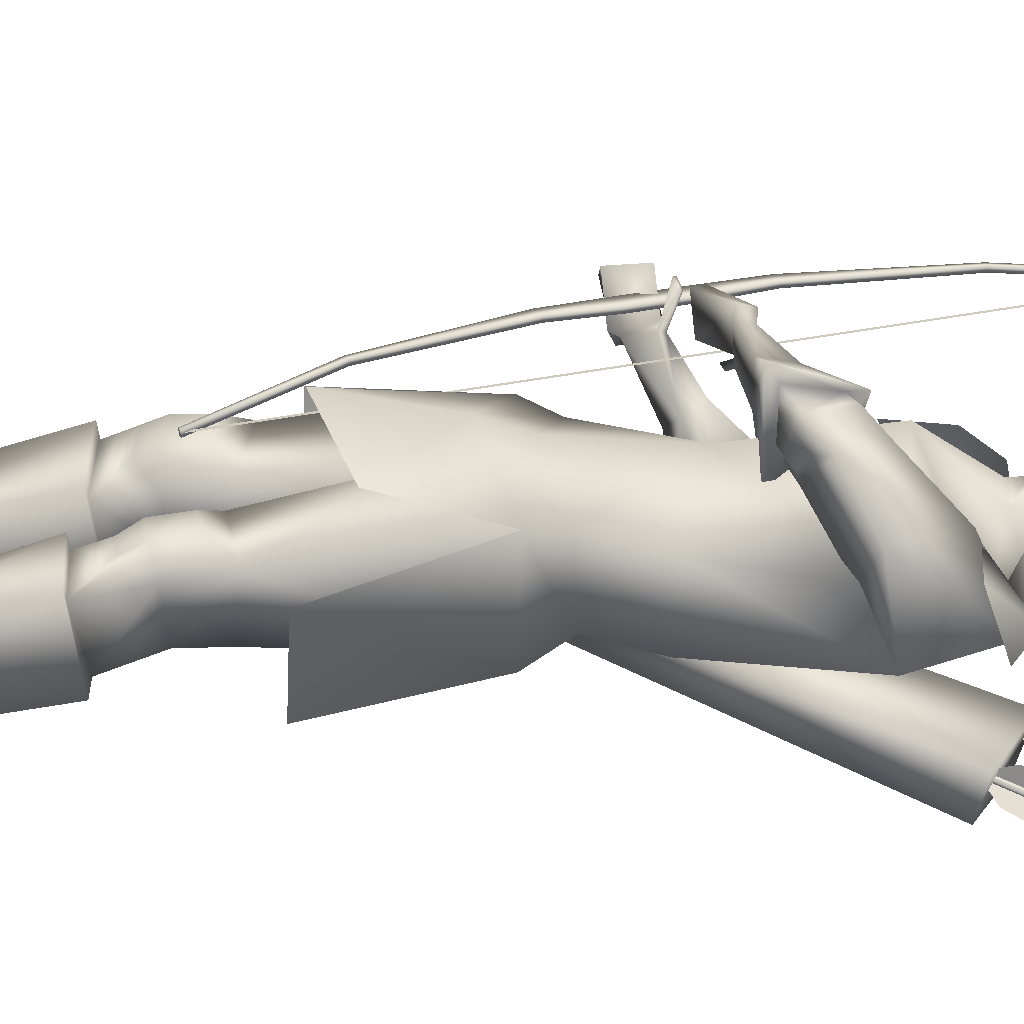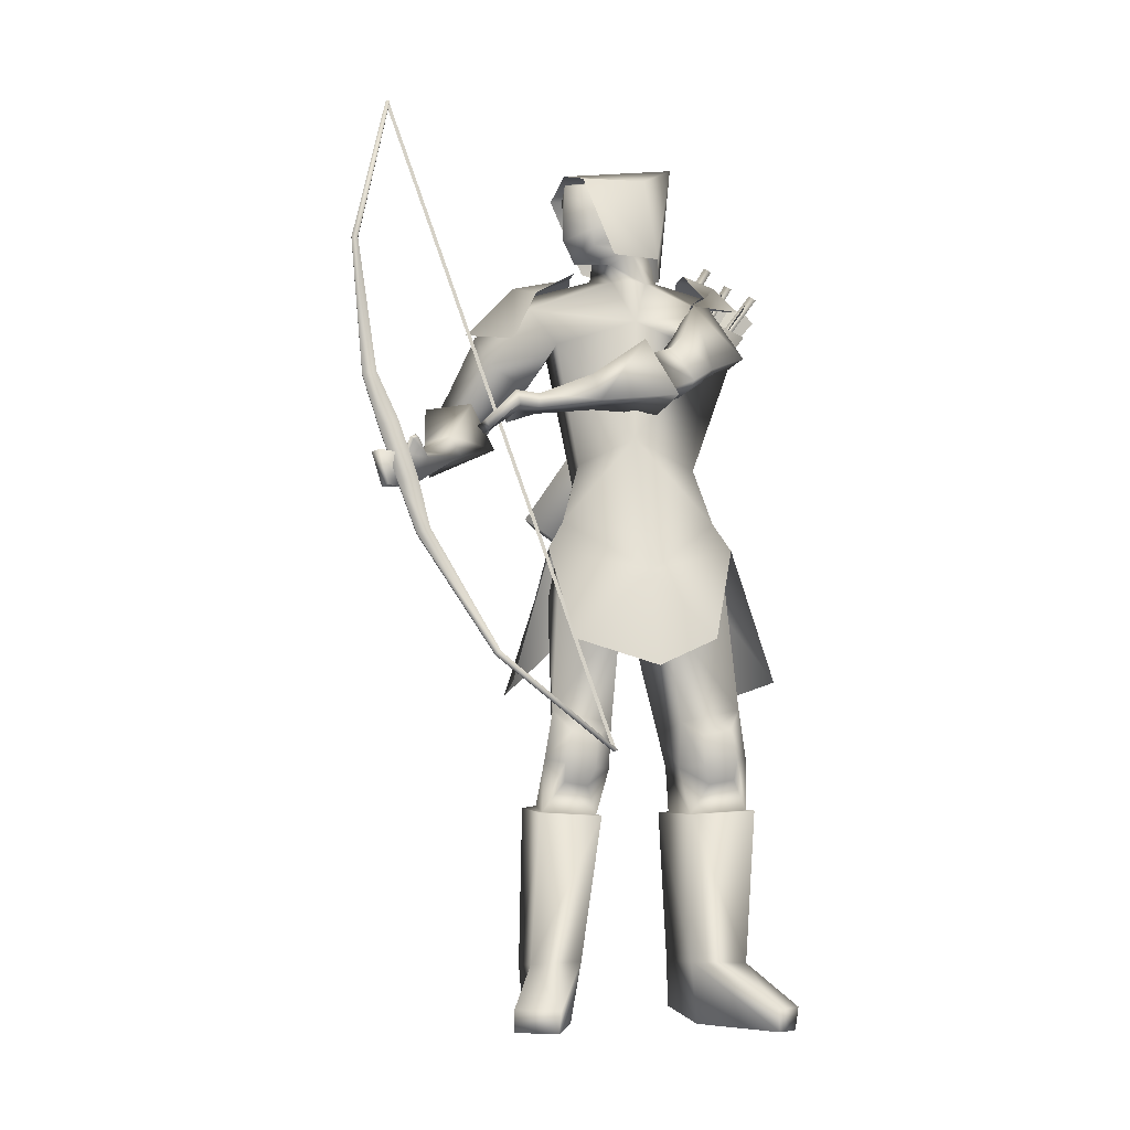
<metadata>
{"format":"obj","ext":"obj","renderer":"f3d","projection":"perspective","resolution":1024,"background":"white","views":[{"elev":-66.8,"azim":91.5,"up":"+Z"},{"elev":-9.9,"azim":84.3,"up":"+Y"}]}
</metadata>
<code>
o Cube_Cube.001
v -0.0515 0.7388 -0.3945
v 0.107 0.7388 -0.4521
v -0.02722 0.7196 -0.5743
v -0.1078 0.7329 -0.4781
v 0.09621 0.7329 -0.5526
v -0.03783 0.9973 -0.6034
v -0.07667 0.9256 -0.47
v 0.07768 0.9256 -0.5262
v 0.05753 0.9376 -0.3414
v -0.02636 0.9049 -0.3187
v 0.1364 0.9049 -0.378
v 0.1481 -0.3901 -0.4485
v 0.1481 1.064 0.06172
v 0.1595 -0.3901 -0.4485
v 0.1595 1.064 0.06172
v 0.1595 -0.3944 -0.4404
v 0.1595 1.062 0.07078
v 0.1481 -0.3944 -0.4404
v 0.1481 1.062 0.07078
v 0.1481 -0.1875 -0.1841
v 0.1481 0.7408 0.1416
v 0.1595 -0.1875 -0.1841
v 0.1595 0.7408 0.1416
v 0.1595 -0.1802 -0.1962
v 0.1595 0.7426 0.1276
v 0.1481 -0.1802 -0.1962
v 0.1481 0.7426 0.1276
v 0.1481 0.08867 -0.0403
v 0.1481 0.4353 0.08133
v 0.1595 0.08867 -0.0403
v 0.1595 0.4353 0.08133
v 0.1595 0.07536 -0.01107
v 0.1595 0.4275 0.1125
v 0.1481 0.07536 -0.01107
v 0.1481 0.4275 0.1125
v 0.1481 0.1891 0.03141
v 0.1481 0.3121 0.07456
v 0.1595 0.1891 0.03141
v 0.1595 0.3121 0.07456
v 0.1595 0.2042 -0.01152
v 0.1595 0.3272 0.03163
v 0.1481 0.2042 -0.01152
v 0.1481 0.3272 0.03163
v 0.1532 -0.3906 -0.4381
v 0.1532 1.055 0.06921
v 0.1532 -0.388 -0.4454
v 0.1532 1.058 0.06188
v 0.1532 0.3363 -0.1913
v 0.1532 0.3337 -0.184
v -0.275 0.6866 -0.6434
v -0.1862 0.7198 -0.6364
v -0.1882 0.6387 -0.804
v -0.2763 0.6188 -0.7779
v -0.1833 0.1552 -0.2947
v -0.1096 0.163 -0.2682
v -0.1082 0.07976 -0.3874
v -0.1827 0.09177 -0.3856
v -0.05129 0.7263 -0.3661
v -0.05129 0.7263 -0.6185
v -0.03336 0.5784 -0.1227
v 0.05184 0.6394 -0.6361
v -0.1227 0.6914 -0.3671
v -0.1227 0.6914 -0.6175
v 0.05457 0.7077 -0.3671
v 0.05457 0.7077 -0.6175
v -0.1563 0.6236 -0.1763
v 0.0446 0.6284 -0.7447
v 0.06324 0.5472 -0.2277
v -0.02885 0.592 -0.6277
v 0.1992 -0.00428 -0.5188
v 0.14 0.05081 -0.2998
v 0.1177 0.05551 -0.7089
v -0.09102 0.04503 -0.3123
v -0.1057 0.04524 -0.6544
v -0.1285 -0.002473 -0.4778
v 0.1308 -0.2427 -0.224
v 0.06388 -0.2305 -0.8107
v -0.07436 -0.2519 -0.2189
v -0.1287 -0.2476 -0.7411
v -0.05664 0.7225 -0.4136
v -0.05664 0.7225 -0.571
v -0.08075 0.7192 -0.4923
v 0.05416 0.6865 -0.4548
v 0.05416 0.6865 -0.5298
v -0.06232 0.6875 -0.2875
v -0.0614 0.6923 -0.6808
v 0.01254 0.6303 -0.2666
v -0.01567 0.6399 -0.6924
v -0.1134 0.7016 -0.4923
v -0.1515 0.4259 -0.4923
v -0.1431 0.5535 -0.3197
v -0.07957 0.5256 -0.7438
v 0.1654 0.5633 -0.4923
v 0.02055 0.5484 -0.3293
v 0.001331 0.5439 -0.6749
v 0.1396 0.3018 -0.4923
v 0.05052 0.2596 -0.3758
v 0.04555 0.2516 -0.637
v -0.1142 0.2397 -0.4923
v -0.1126 0.2448 -0.3783
v -0.1126 0.2448 -0.6063
v -0.1301 0.4632 -0.08803
v 0.177 0.5312 -0.5948
v -0.0763 0.3831 -0.1132
v 0.1302 0.4692 -0.5322
v -0.2058 0.4279 -0.1496
v 0.1867 0.452 -0.6611
v -0.1208 0.3616 -0.1756
v 0.1168 0.4113 -0.5851
v -0.1012 0.3824 -0.04826
v 0.2155 0.4739 -0.5124
v -0.06453 0.3859 -0.1187
v 0.1393 0.4534 -0.5027
v -0.1489 0.302 -0.06877
v 0.2416 0.3885 -0.5471
v -0.1005 0.3303 -0.1525
v 0.141 0.3871 -0.5355
v -0.09621 0.3822 -0.1178
v 0.1421 0.4562 -0.5344
v -0.1496 0.4097 -0.05888
v 0.2168 0.4913 -0.5657
v -0.2026 0.3574 -0.1031
v 0.2259 0.4148 -0.6128
v -0.1289 0.3421 -0.1607
v 0.1364 0.3962 -0.5678
v 0.1187 0.1142 -0.3332
v 0.1026 0.1176 -0.6707
v -0.1186 0.1185 -0.4923
v -0.06285 0.1227 -0.3532
v -0.07113 0.1224 -0.6173
v 0.1346 -0.09034 -0.46
v 0.1432 -0.0887 -0.5556
v 0.1525 -0.1255 -0.5213
v -0.05441 -0.1242 -0.4699
v -0.03944 -0.1262 -0.5123
v -0.04125 -0.08344 -0.4961
v -0.05374 -0.03596 -0.3163
v -0.07705 -0.03476 -0.65
v -0.1058 0.02186 -0.4803
v 0.1164 -0.3036 -0.3115
v 0.08391 -0.2952 -0.727
v 0.0865 -0.3261 -0.4432
v 0.1048 -0.3237 -0.5947
v -0.04811 -0.3419 -0.4257
v -0.0265 -0.3441 -0.5627
v -0.04072 -0.3193 -0.3236
v -0.05749 -0.3174 -0.6593
v 0.08493 -0.5211 -0.2912
v 0.05211 -0.5129 -0.7452
v 0.05135 -0.525 -0.4133
v 0.06565 -0.5226 -0.6195
v -0.06146 -0.5119 -0.4026
v -0.04352 -0.5135 -0.5877
v -0.05425 -0.4994 -0.2901
v -0.07826 -0.4965 -0.6944
v 0.0616 -0.4245 -0.4407
v 0.08296 -0.4229 -0.5929
v 0.1057 -0.4063 -0.2954
v 0.07041 -0.3975 -0.7432
v -0.03945 -0.412 -0.4161
v -0.02034 -0.4134 -0.5783
v -0.02575 -0.3983 -0.3093
v -0.04697 -0.3952 -0.6819
v 0.1389 -0.4171 -0.3378
v 0.1171 -0.4086 -0.7164
v 0.1136 -0.4261 -0.4066
v 0.1189 -0.4212 -0.6436
v 0.09938 -0.4644 -0.3886
v 0.09995 -0.4593 -0.657
v 0.1185 -0.4577 -0.3375
v 0.09884 -0.4499 -0.7112
v 0.1221 -0.3601 -0.4094
v 0.1263 -0.355 -0.6408
v 0.1423 -0.3496 -0.3518
v 0.1238 -0.3416 -0.7012
v -0.01479 -0.9824 -0.2535
v -0.04434 -0.9821 -0.759
v -0.0403 -0.9759 -0.3662
v -0.03026 -0.9762 -0.6443
v -0.1695 -0.9415 -0.369
v -0.1513 -0.942 -0.5983
v -0.179 -0.9513 -0.2717
v -0.1928 -0.9507 -0.687
v 0.07396 -0.528 -0.4231
v 0.09033 -0.5251 -0.6188
v 0.112 -0.5241 -0.2858
v 0.07539 -0.5145 -0.7602
v -0.08221 -0.5104 -0.4167
v -0.05771 -0.5133 -0.567
v -0.06571 -0.5039 -0.2601
v -0.09979 -0.5003 -0.7183
v -0.02194 -0.8408 -0.3881
v -0.004926 -0.841 -0.6301
v 0.01903 -0.8466 -0.2733
v -0.006302 -0.8443 -0.7522
v -0.1407 -0.8405 -0.3845
v -0.1176 -0.8427 -0.5919
v -0.1315 -0.8505 -0.259
v -0.1527 -0.8492 -0.7132
v 0.1601 -0.9344 -0.2283
v 0.1113 -0.9344 -0.8422
v 0.2291 -0.936 -0.3205
v 0.2076 -0.936 -0.7791
v 0.2258 -0.9821 -0.3157
v 0.2028 -0.9821 -0.7825
v 0.1454 -0.9835 -0.2279
v 0.09726 -0.9835 -0.8375
v 0.1808 0.1704 0.06535
v 0.2413 0.3131 -0.1545
v 0.1822 0.248 0.08873
v 0.1614 0.3165 -0.1412
v 0.1997 0.1738 0.05217
v 0.239 0.2921 -0.1641
v 0.1958 0.2519 0.07162
v 0.1593 0.2997 -0.1557
v 0.1244 0.2652 -0.02661
v 0.1611 0.3697 -0.2584
v 0.1078 0.2251 -0.02356
v 0.2227 0.3777 -0.273
v 0.1128 0.1998 -0.01571
v 0.2338 0.3441 -0.2705
v 0.1294 0.2516 -0.03437
v 0.1608 0.3471 -0.2672
v -0.01319 0.5037 -0.1763
v 0.02954 0.5667 -0.5856
v -0.05767 0.5796 -0.1457
v 0.07445 0.6302 -0.6369
v -0.1855 0.5246 -0.2415
v 0.09619 0.5038 -0.7468
v -0.06762 0.4652 -0.2678
v 0.003305 0.4793 -0.6526
v -0.1536 0.3396 -0.1534
v 0.1585 0.3909 -0.5853
v -0.1886 0.3465 -0.1258
v 0.2012 0.3995 -0.6065
v -0.132 0.3241 -0.1416
v 0.1649 0.3831 -0.5598
v -0.1576 0.3138 -0.1053
v 0.21 0.3846 -0.5684
v -0.1538 0.3609 -0.1666
v 0.1457 0.4041 -0.6019
v -0.1916 0.3893 -0.1544
v 0.1774 0.4214 -0.6347
v 0.1666 0.07888 -0.5129
v 0.1452 -0.03596 -0.3211
v 0.1273 -0.03144 -0.6917
v 0.04679 0.3194 -0.08938
v 0.1435 0.4103 -0.377
v 0.01026 0.3177 -0.03006
v 0.2095 0.4282 -0.3907
v -0.01755 0.2575 -0.04333
v 0.2278 0.3657 -0.4087
v 0.02507 0.279 -0.1111
v 0.1459 0.3633 -0.3962
v 0.115 0.264 0.01833
v 0.1618 0.3751 -0.2231
v 0.09155 0.193 0.01002
v 0.2289 0.3829 -0.2214
v 0.1156 0.1811 0.008573
v 0.2388 0.353 -0.23
v 0.129 0.2584 0.01007
v 0.1613 0.3551 -0.2324
v 0.1991 0.2756 -0.000774
v 0.1431 0.3305 -0.2057
v 0.1974 0.2812 0.006107
v 0.1432 0.3372 -0.2029
v 0.181 0.2843 -0.01257
v 0.1366 0.3372 -0.222
v 0.1796 0.2906 -0.005244
v 0.1365 0.3444 -0.2188
v -0.04109 0.4183 -0.1373
v 0.1039 0.4781 -0.4937
v -0.09354 0.4145 -0.03413
v 0.2146 0.5093 -0.5072
v -0.1865 0.2742 -0.04849
v 0.2824 0.3677 -0.5695
v -0.09981 0.3241 -0.1949
v 0.1064 0.3655 -0.5481
v -0.02855 0.7582 -0.5137
v -0.01277 0.7987 -0.4414
v 0.04478 0.7987 -0.5236
v -0.01658 0.8515 -0.545
v -0.06183 0.8264 -0.4439
v 0.08308 0.8264 -0.4967
v -0.056 0.9183 -0.4647
v 0.06525 0.9183 -0.5088
v 0.002631 0.9566 -0.4922
v 0.03236 0.7497 -0.4109
v 0.08891 0.7497 -0.4916
v 0.06457 0.7254 -0.4485
v -0.007049 0.9005 -0.3434
v 0.1057 0.9005 -0.3844
v 0.05651 0.9169 -0.3442
v -0.01475 0.7624 -0.3672
v 0.09631 0.7624 -0.4077
v 0.04819 0.73 -0.3671
v 0.2465 -0.2171 -0.5286
v 0.1739 -0.1517 -0.3553
v 0.1626 -0.1472 -0.667
v 0.0822 0.6865 -0.4923
v -0.03608 0.709 -0.7048
v -0.08435 0.6702 -0.7151
v 0.0145 0.668 -0.6733
v -0.03673 0.6948 -0.2317
v -0.131 0.6698 -0.2573
v 0.07048 0.6539 -0.277
v -0.05892 0.8724 -0.4543
v 0.07416 0.8724 -0.5027
v -0.006973 0.9041 -0.5186
v -0.01444 0.8315 -0.3483
v 0.1083 0.8315 -0.3929
v 0.05825 0.8315 -0.3394
v -0.06037 0.8494 -0.4491
v 0.07862 0.8494 -0.4997
v -0.01178 0.8778 -0.5318
v -0.01999 0.7969 -0.3558
v 0.1077 0.7969 -0.4022
v 0.05808 0.7817 -0.3399
v -0.2276 0.6215 -0.7447
v -0.2096 0.6188 -0.7528
v -0.2116 0.63 -0.7366
v -0.2342 0.7582 -0.8277
v -0.2322 0.747 -0.844
v -0.2502 0.7497 -0.8358
v -0.2128 0.6336 -0.7513
v -0.1915 0.6755 -0.7776
v -0.1936 0.7228 -0.8104
v -0.2275 0.7168 -0.8104
v -0.2355 0.7125 -0.8145
v -0.2494 0.6927 -0.8389
v -0.2392 0.6498 -0.8019
v -0.2208 0.6293 -0.7553
v -0.2218 0.6349 -0.7472
v -0.2452 0.6833 -0.7532
v -0.2563 0.7319 -0.782
v -0.2364 0.7181 -0.8064
v -0.2398 0.7865 -0.6997
v -0.2564 0.7975 -0.6717
v -0.2391 0.7477 -0.6487
v -0.2131 0.7002 -0.6499
v -0.2131 0.6953 -0.6585
v -0.2391 0.718 -0.7002
v -0.2564 0.7628 -0.7319
v -0.2398 0.7815 -0.7083
v -0.2315 0.786 -0.7051
v -0.1983 0.7937 -0.7096
v -0.1894 0.7443 -0.6811
v -0.2048 0.6997 -0.6553
v -0.259 0.8193 -0.7244
v -0.2424 0.8182 -0.7352
v -0.2424 0.8281 -0.718
v -0.2013 0.6952 -0.6413
v -0.2013 0.6853 -0.6585
v -0.2179 0.6864 -0.6476
v -0.2654 0.6575 -0.7056
v -0.2475 0.6571 -0.7142
v -0.2501 0.6667 -0.697
v -0.2857 0.7996 -0.7765
v -0.2832 0.79 -0.7937
v -0.301 0.7904 -0.7851
v -0.2519 0.6713 -0.7114
v -0.2349 0.717 -0.7343
v -0.2419 0.7665 -0.7629
v -0.2751 0.7576 -0.7629
v -0.2827 0.753 -0.7672
v -0.2955 0.7342 -0.793
v -0.2808 0.6893 -0.76
v -0.2596 0.6667 -0.7157
v -0.2609 0.6715 -0.7071
v -0.2885 0.718 -0.7086
v -0.3045 0.7677 -0.7328
v -0.284 0.7578 -0.7586
f 4 1 10
f 4 10 7
f 11 2 5
f 11 5 8
f 4 7 6
f 4 6 3
f 6 8 5
f 6 5 3
f 7 10 9
f 7 9 6
f 9 11 8
f 9 8 6
f 41 39 38
f 41 38 40
f 39 37 36
f 39 36 38
f 43 41 40
f 43 40 42
f 43 42 36
f 43 36 37
f 12 14 16
f 12 16 18
f 13 19 17
f 13 17 15
f 12 26 24
f 12 24 14
f 25 27 13
f 25 13 15
f 14 24 22
f 14 22 16
f 23 25 15
f 23 15 17
f 16 22 20
f 16 20 18
f 21 23 17
f 21 17 19
f 26 12 18
f 26 18 20
f 27 21 19
f 27 19 13
f 20 34 28
f 20 28 26
f 29 35 21
f 29 21 27
f 22 32 34
f 22 34 20
f 35 33 23
f 35 23 21
f 24 30 32
f 24 32 22
f 33 31 25
f 33 25 23
f 26 28 30
f 26 30 24
f 31 29 27
f 31 27 25
f 28 42 40
f 28 40 30
f 41 43 29
f 41 29 31
f 30 40 38
f 30 38 32
f 39 41 31
f 39 31 33
f 32 38 36
f 32 36 34
f 37 39 33
f 37 33 35
f 34 36 42
f 34 42 28
f 43 37 35
f 43 35 29
f 47 48 49
f 47 49 45
f 54 50 53
f 54 53 57
f 50 54 55
f 50 55 51
f 56 52 51
f 56 51 55
f 57 53 52
f 57 52 56
f 53 50 51
f 53 51 52
f 57 56 55
f 57 55 54
f 76 71 73
f 76 73 78
f 74 72 77
f 74 77 79
f 75 78 73
f 74 79 75
f 87 83 80
f 87 80 85
f 81 84 88
f 81 88 86
f 89 85 80
f 89 80 82
f 81 86 89
f 81 89 82
f 91 85 89
f 91 89 90
f 89 86 92
f 89 92 90
f 93 83 87
f 93 87 94
f 88 84 93
f 88 93 95
f 96 93 94
f 96 94 97
f 95 93 96
f 95 96 98
f 100 91 90
f 100 90 99
f 90 92 101
f 90 101 99
f 97 94 91
f 97 91 100
f 92 95 98
f 92 98 101
f 120 118 104
f 120 104 102
f 105 119 121
f 105 121 103
f 110 112 118
f 110 118 120
f 119 113 111
f 119 111 121
f 118 124 108
f 118 108 104
f 109 125 119
f 109 119 105
f 112 116 124
f 112 124 118
f 125 117 113
f 125 113 119
f 129 100 99
f 129 99 128
f 99 101 130
f 99 130 128
f 126 97 100
f 126 100 129
f 101 98 127
f 101 127 130
f 136 133 131
f 136 131 134
f 132 133 136
f 132 136 135
f 139 137 129
f 139 129 128
f 130 138 139
f 130 139 128
f 136 134 137
f 136 137 139
f 138 135 136
f 138 136 139
f 156 160 144
f 156 144 142
f 145 161 157
f 145 157 143
f 150 152 160
f 150 160 156
f 161 153 151
f 161 151 157
f 160 162 146
f 160 146 144
f 147 163 161
f 147 161 145
f 152 154 162
f 152 162 160
f 163 155 153
f 163 153 161
f 162 158 140
f 162 140 146
f 141 159 163
f 141 163 147
f 154 148 158
f 154 158 162
f 159 149 155
f 159 155 163
f 174 140 158
f 174 158 164
f 159 141 175
f 159 175 165
f 164 158 148
f 164 148 170
f 149 159 165
f 149 165 171
f 166 156 142
f 166 142 172
f 143 157 167
f 143 167 173
f 168 150 156
f 168 156 166
f 157 151 169
f 157 169 167
f 170 148 150
f 170 150 168
f 151 149 171
f 151 171 169
f 172 142 140
f 172 140 174
f 141 143 173
f 141 173 175
f 164 166 172
f 164 172 174
f 173 167 165
f 173 165 175
f 170 168 166
f 170 166 164
f 167 169 171
f 167 171 165
f 186 184 150
f 186 150 148
f 151 185 187
f 151 187 149
f 184 188 152
f 184 152 150
f 153 189 185
f 153 185 151
f 188 190 154
f 188 154 152
f 155 191 189
f 155 189 153
f 190 186 148
f 190 148 154
f 149 187 191
f 149 191 155
f 180 178 176
f 180 176 182
f 177 179 181
f 177 181 183
f 194 192 184
f 194 184 186
f 185 193 195
f 185 195 187
f 192 196 188
f 192 188 184
f 189 197 193
f 189 193 185
f 178 180 196
f 178 196 192
f 197 181 179
f 197 179 193
f 196 198 190
f 196 190 188
f 191 199 197
f 191 197 189
f 180 182 198
f 180 198 196
f 199 183 181
f 199 181 197
f 198 194 186
f 198 186 190
f 187 195 199
f 187 199 191
f 182 176 194
f 182 194 198
f 195 177 183
f 195 183 199
f 202 192 194
f 202 194 200
f 195 193 203
f 195 203 201
f 200 194 176
f 200 176 206
f 177 195 201
f 177 201 207
f 204 178 192
f 204 192 202
f 193 179 205
f 193 205 203
f 206 176 178
f 206 178 204
f 179 177 207
f 179 207 205
f 206 204 202
f 206 202 200
f 203 205 207
f 203 207 201
f 214 210 208
f 214 208 212
f 209 211 215
f 209 215 213
f 226 224 87
f 226 87 85
f 88 225 227
f 88 227 86
f 102 104 224
f 102 224 226
f 225 105 103
f 225 103 227
f 228 226 85
f 228 85 91
f 86 227 229
f 86 229 92
f 106 102 226
f 106 226 228
f 227 103 107
f 227 107 229
f 224 230 94
f 224 94 87
f 95 231 225
f 95 225 88
f 104 108 230
f 104 230 224
f 231 109 105
f 231 105 225
f 230 228 91
f 230 91 94
f 92 229 231
f 92 231 95
f 108 106 228
f 108 228 230
f 229 107 109
f 229 109 231
f 122 120 102
f 122 102 106
f 103 121 123
f 103 123 107
f 122 114 110
f 122 110 120
f 111 115 123
f 111 123 121
f 240 108 124
f 240 124 232
f 125 109 241
f 125 241 233
f 232 124 116
f 232 116 236
f 117 125 233
f 117 233 237
f 238 114 122
f 238 122 234
f 123 115 239
f 123 239 235
f 234 122 106
f 234 106 242
f 107 123 235
f 107 235 243
f 236 116 114
f 236 114 238
f 115 117 237
f 115 237 239
f 242 106 108
f 242 108 240
f 109 107 243
f 109 243 241
f 232 234 242
f 232 242 240
f 243 235 233
f 243 233 241
f 236 238 234
f 236 234 232
f 235 239 237
f 235 237 233
f 126 244 96
f 126 96 97
f 96 244 127
f 96 127 98
f 131 244 126
f 131 126 245
f 127 244 132
f 127 132 246
f 137 245 126
f 137 126 129
f 127 246 138
f 127 138 130
f 257 255 216
f 257 216 218
f 217 256 258
f 217 258 219
f 208 210 255
f 208 255 257
f 256 211 209
f 256 209 258
f 259 257 218
f 259 218 220
f 219 258 260
f 219 260 221
f 212 208 257
f 212 257 259
f 258 209 213
f 258 213 260
f 210 214 261
f 210 261 255
f 262 215 211
f 262 211 256
f 261 259 220
f 261 220 222
f 221 260 262
f 221 262 223
f 214 212 259
f 214 259 261
f 260 213 215
f 260 215 262
f 265 255 261
f 265 261 263
f 262 256 266
f 262 266 264
f 263 261 222
f 263 222 267
f 223 262 264
f 223 264 268
f 269 216 255
f 269 255 265
f 256 217 270
f 256 270 266
f 267 222 216
f 267 216 269
f 217 223 268
f 217 268 270
f 265 263 267
f 265 267 269
f 268 264 266
f 268 266 270
f 251 220 218
f 251 218 249
f 219 221 252
f 219 252 250
f 253 222 220
f 253 220 251
f 221 223 254
f 221 254 252
f 253 247 216
f 253 216 222
f 217 248 254
f 217 254 223
f 249 218 216
f 249 216 247
f 217 219 250
f 217 250 248
f 128 75 73
f 128 73 129
f 74 75 128
f 74 128 130
f 129 73 71
f 129 71 126
f 72 74 130
f 72 130 127
f 126 71 70
f 126 70 244
f 70 72 127
f 70 127 244
f 273 271 112
f 273 112 110
f 113 272 274
f 113 274 111
f 249 247 271
f 249 271 273
f 272 248 250
f 272 250 274
f 275 273 110
f 275 110 114
f 111 274 276
f 111 276 115
f 251 249 273
f 251 273 275
f 274 250 252
f 274 252 276
f 271 277 116
f 271 116 112
f 117 278 272
f 117 272 113
f 247 253 277
f 247 277 271
f 278 254 248
f 278 248 272
f 277 275 114
f 277 114 116
f 115 276 278
f 115 278 117
f 253 251 275
f 253 275 277
f 276 252 254
f 276 254 278
f 134 144 146
f 134 146 137
f 147 145 135
f 147 135 138
f 131 142 144
f 131 144 134
f 145 143 132
f 145 132 135
f 137 146 140
f 137 140 245
f 141 147 138
f 141 138 246
f 140 142 131
f 140 131 245
f 132 143 141
f 132 141 246
f 280 288 294
f 280 294 283
f 295 289 281
f 295 281 284
f 279 280 283
f 279 283 282
f 284 281 279
f 284 279 282
f 287 285 291
f 287 291 293
f 292 286 287
f 292 287 293
f 296 294 288
f 296 288 290
f 289 295 296
f 289 296 290
f 80 83 288
f 80 288 280
f 289 84 81
f 289 81 281
f 80 280 279
f 80 279 82
f 279 281 81
f 279 81 82
f 131 133 244
f 244 133 132
f 70 71 298
f 70 298 297
f 299 72 70
f 299 70 297
f 83 93 300
f 300 93 84
f 83 300 290
f 83 290 288
f 290 300 84
f 290 84 289
f 48 46 44
f 48 44 49
f 59 301 302
f 59 302 63
f 301 61 67
f 301 67 302
f 65 303 301
f 65 301 59
f 303 69 61
f 303 61 301
f 60 304 305
f 60 305 66
f 304 58 62
f 304 62 305
f 68 306 304
f 68 304 60
f 306 64 58
f 306 58 304
f 285 307 310
f 285 310 291
f 308 286 292
f 308 292 311
f 307 285 287
f 307 287 309
f 286 308 309
f 286 309 287
f 291 310 312
f 291 312 293
f 311 292 293
f 311 293 312
f 307 313 316
f 307 316 310
f 313 283 294
f 313 294 316
f 284 314 317
f 284 317 295
f 314 308 311
f 314 311 317
f 283 313 315
f 283 315 282
f 313 307 309
f 313 309 315
f 308 314 315
f 308 315 309
f 314 284 282
f 314 282 315
f 310 316 318
f 310 318 312
f 317 311 312
f 317 312 318
f 317 318 296
f 317 296 295
f 316 294 296
f 316 296 318
f 319 321 322
f 319 322 324
f 321 320 323
f 321 323 322
f 320 319 324
f 320 324 323
f 327 326 325
f 327 325 328
f 330 329 332
f 330 332 331
f 335 334 333
f 335 333 336
f 322 323 324
f 351 350 349
f 338 339 340
f 338 340 337
f 343 344 341
f 343 341 342
f 346 347 348
f 346 348 345
f 353 354 349
f 353 349 350
f 352 353 350
f 352 350 351
f 354 352 351
f 354 351 349
f 355 357 358
f 355 358 360
f 357 356 359
f 357 359 358
f 356 355 360
f 356 360 359
f 363 362 361
f 363 361 364
f 366 365 368
f 366 368 367
f 371 370 369
f 371 369 372
f 358 359 360

</code>
